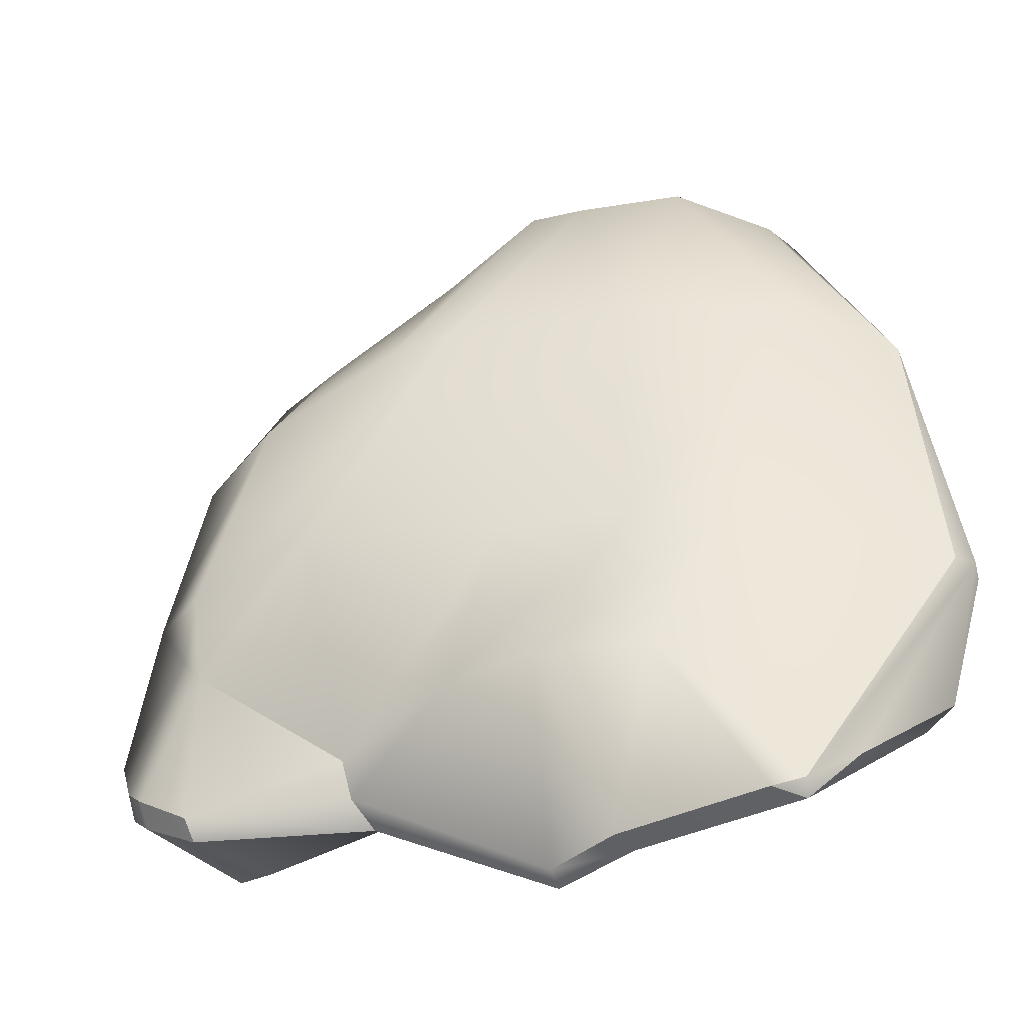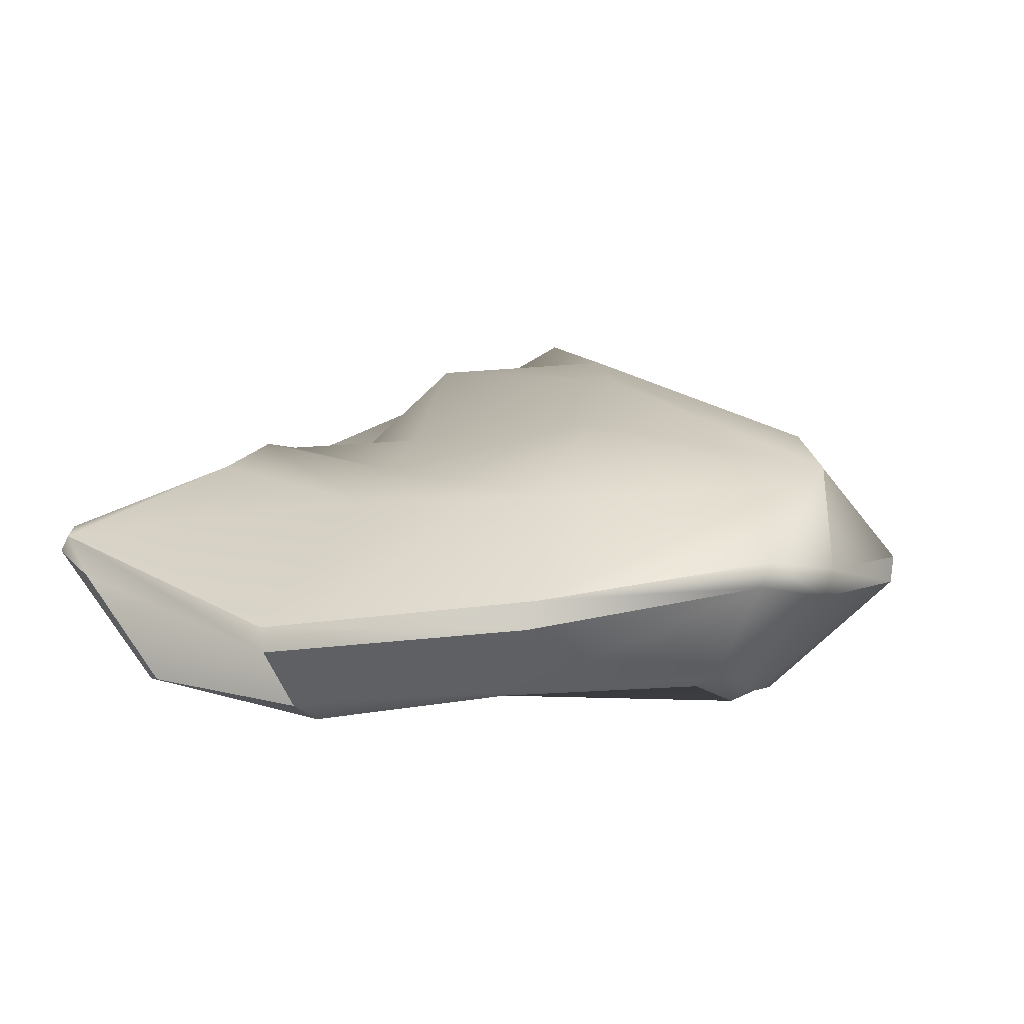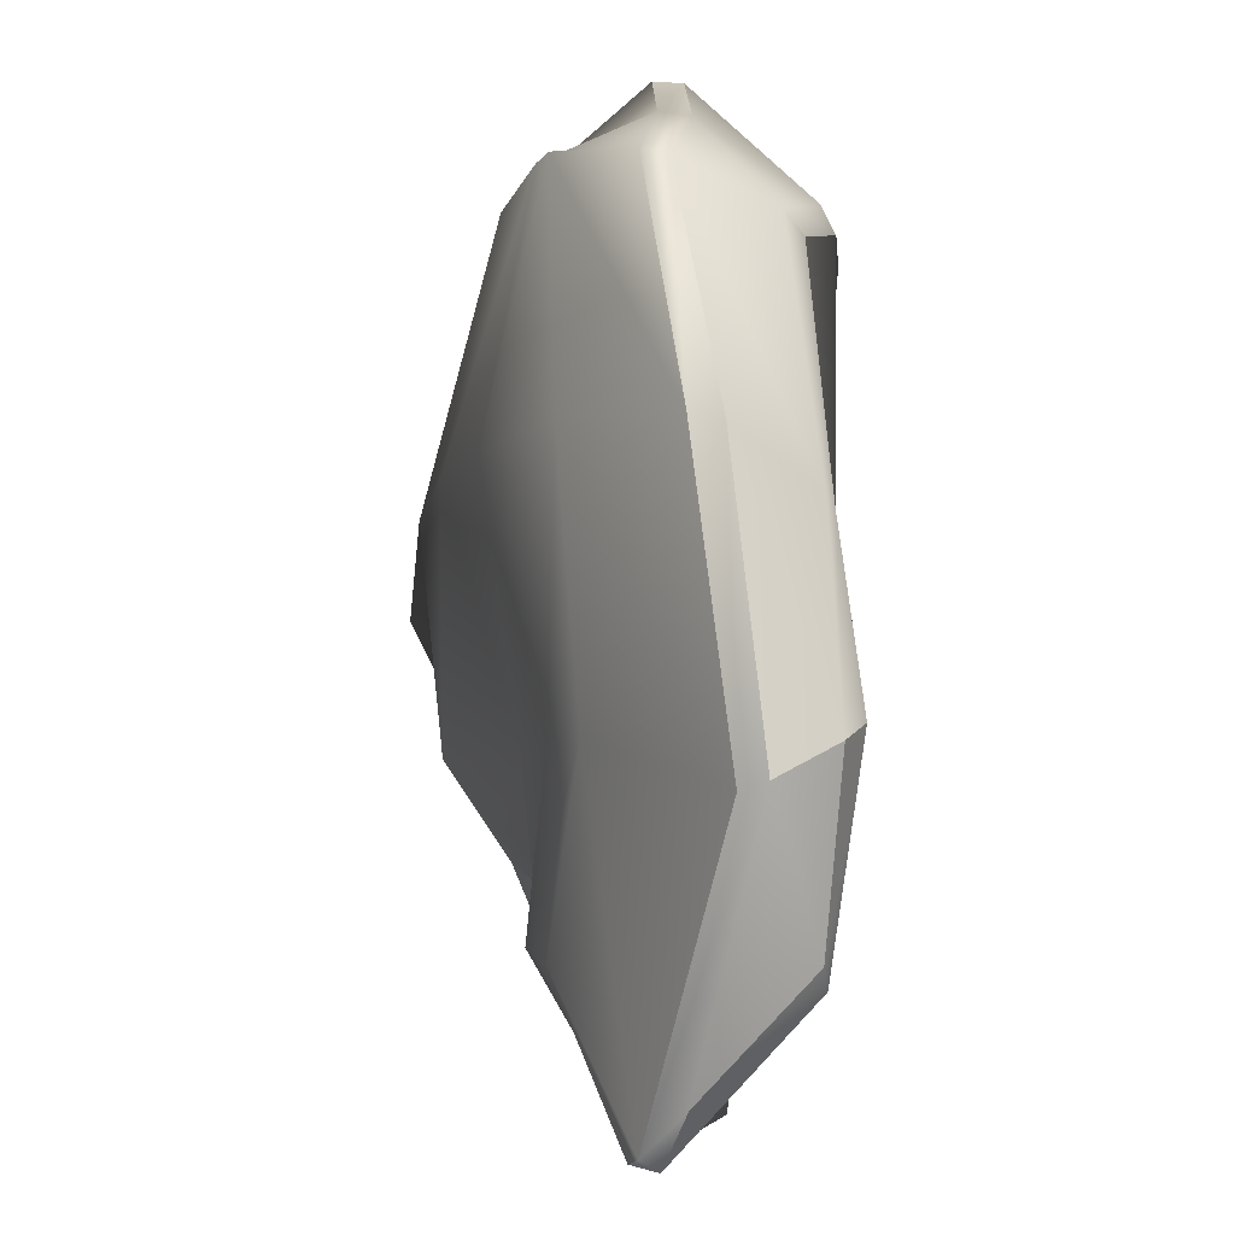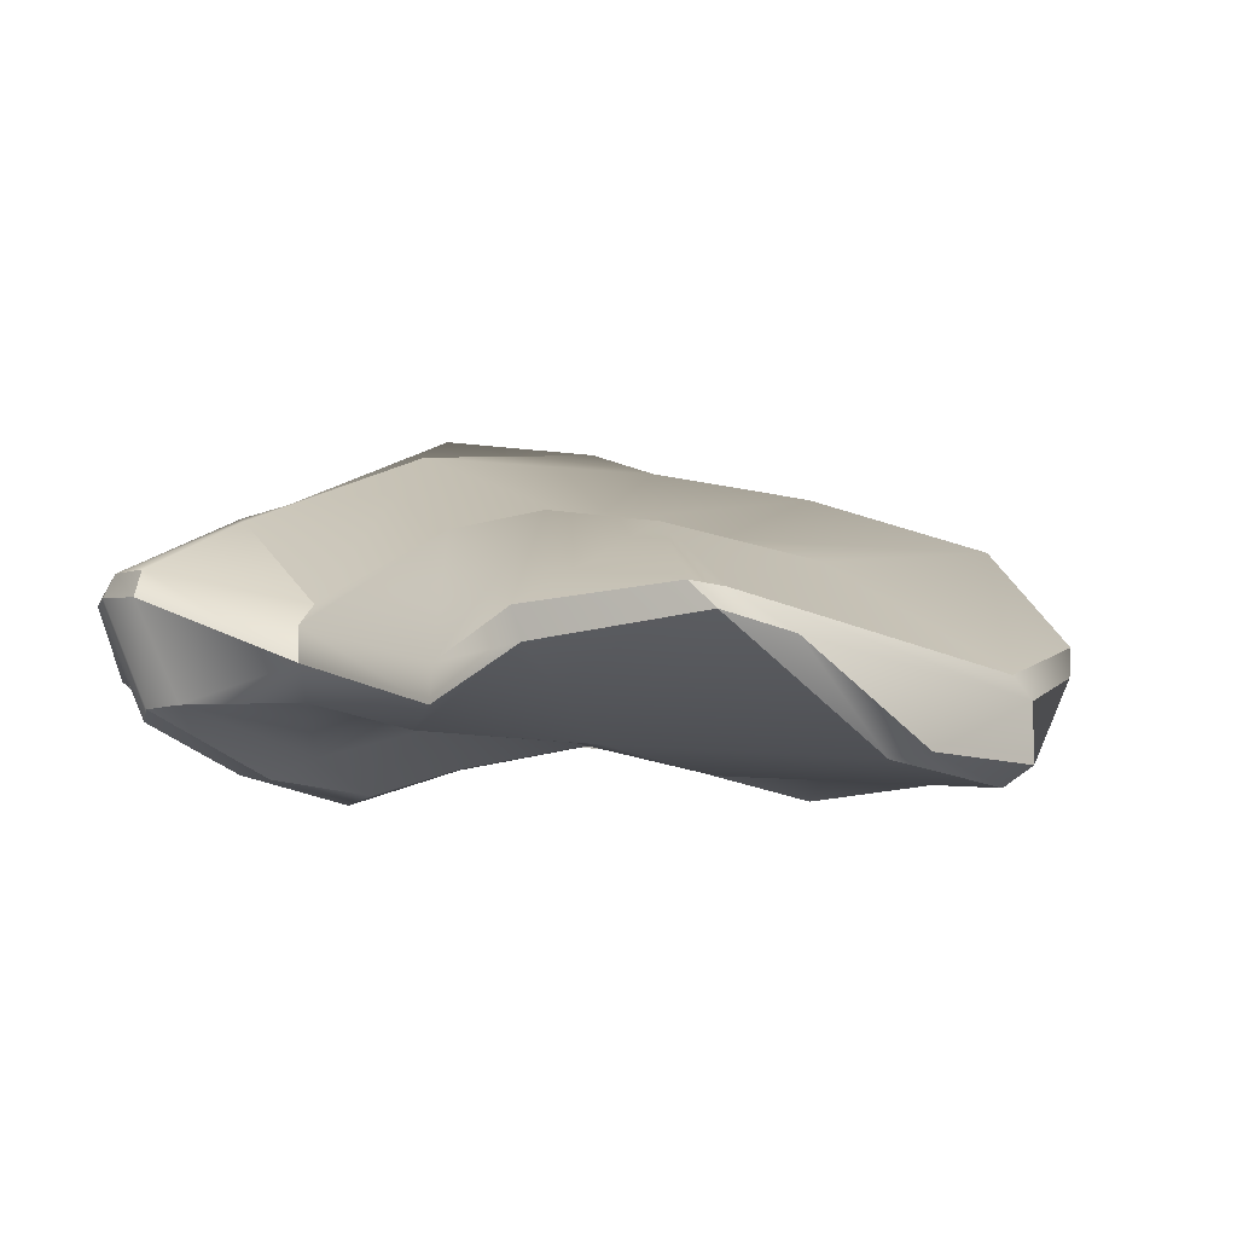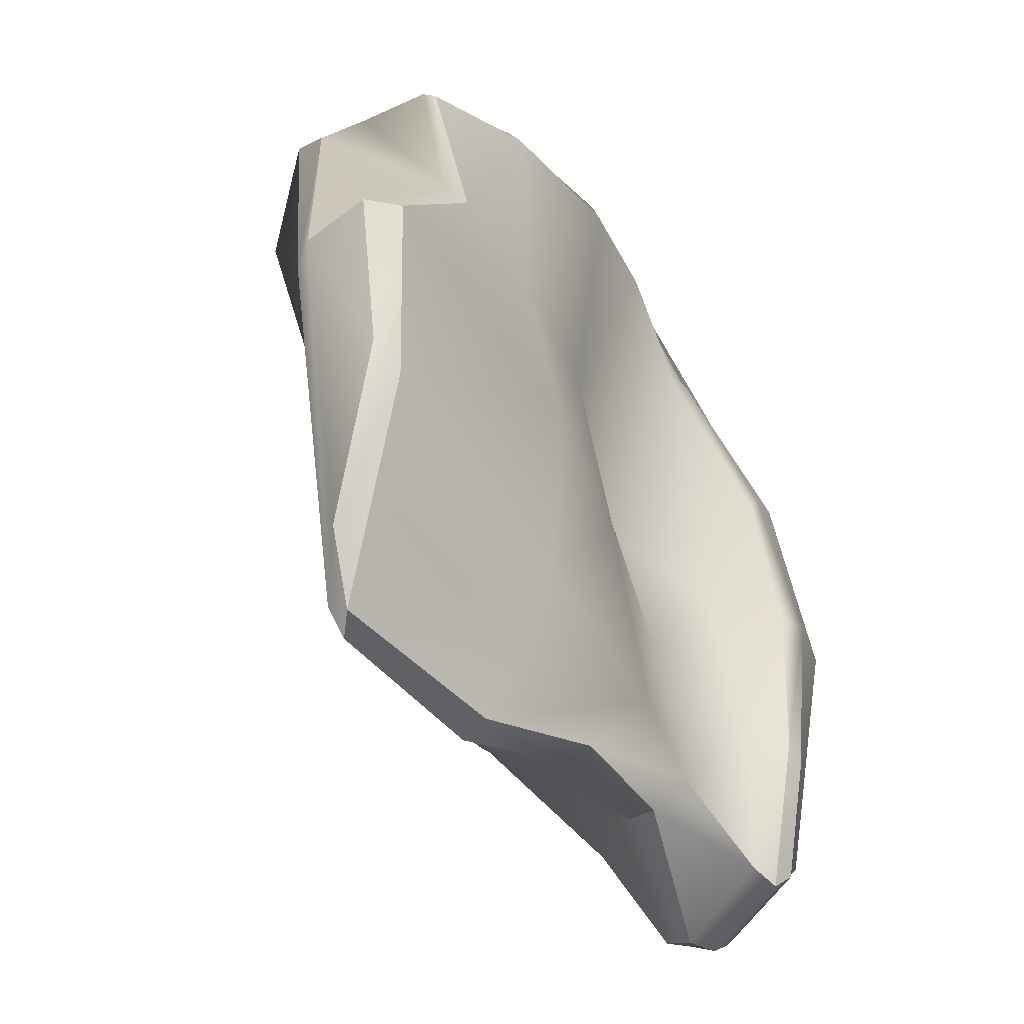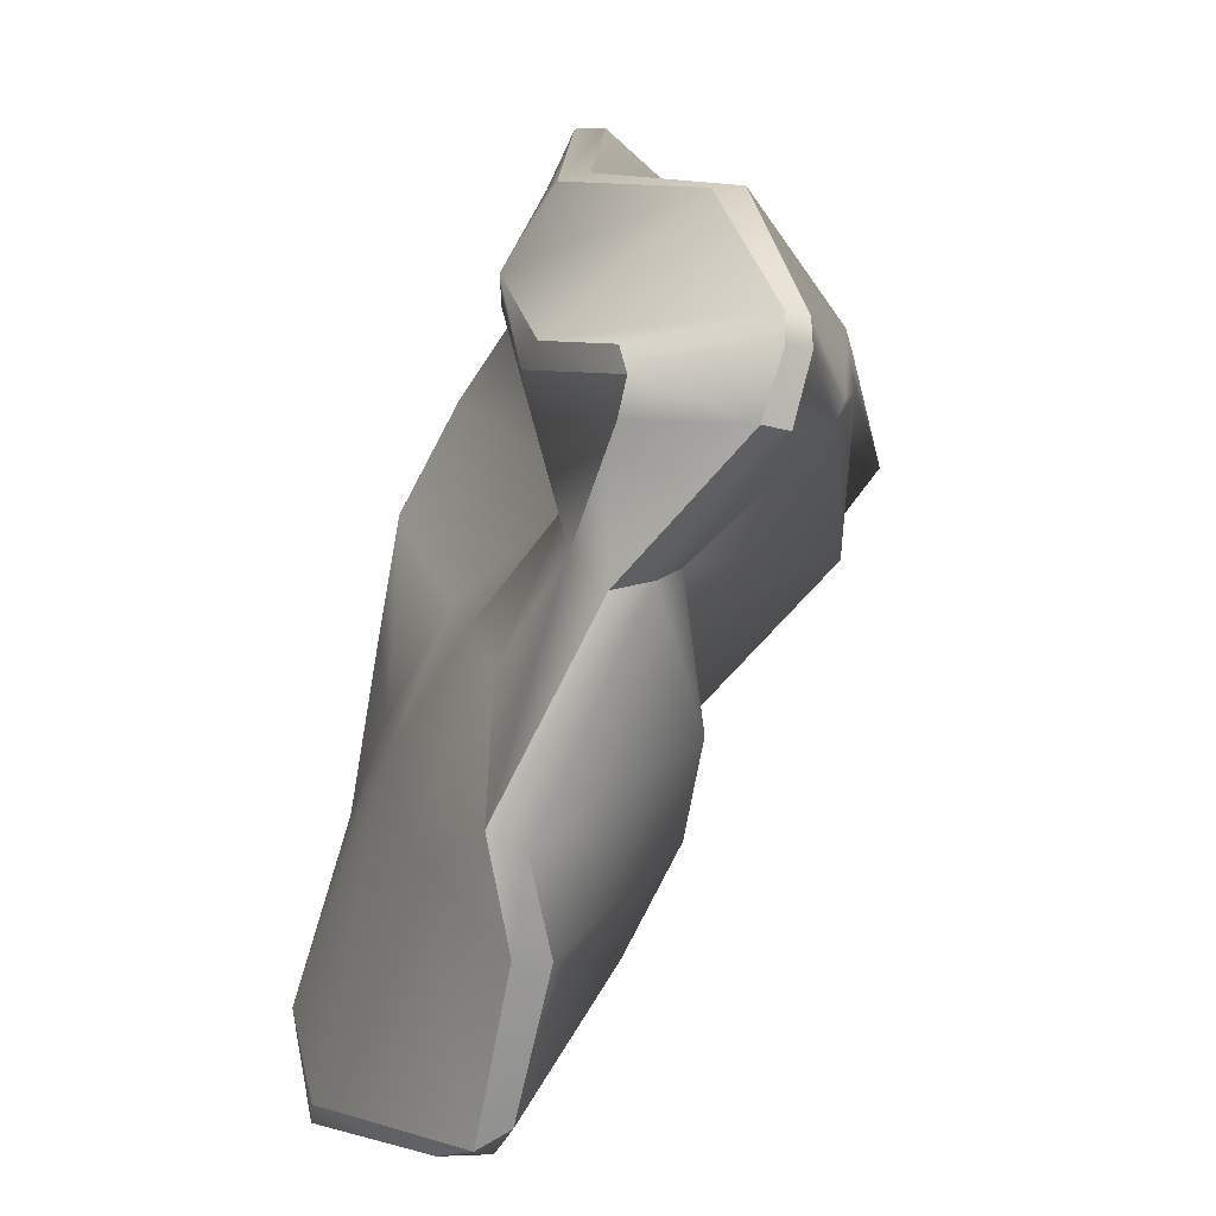
<metadata>
{"format":"obj","ext":"obj","renderer":"f3d","projection":"perspective","resolution":1024,"background":"white","views":[{"elev":-45.7,"azim":-158.5,"up":"+Z"},{"elev":7.5,"azim":-77.7,"up":"+Y"},{"elev":-5.1,"azim":-92.6,"up":"+Z"},{"elev":-3.1,"azim":-156.9,"up":"+Y"},{"elev":-52.7,"azim":-55.7,"up":"+Z"},{"elev":-64.7,"azim":72.0,"up":"+Z"}]}
</metadata>
<code>
g default
v -1.005 0.1137 0.9665
v -1.005 0.176 1.05
v -0.621 -0.02109 1.056
v -0.6286 0.02629 1.148
v -0.1422 -0.08519 1.06
v -0.1479 -0.06043 1.16
v 0.2825 0.003099 1.222
v 0.3016 0.06751 1.329
v 0.8349 0.1459 1.212
v 0.8827 0.1445 1.33
v 1.263 0.03626 0.7944
v 1.206 0.04383 0.7022
v -0.9785 0.4933 1.204
v -0.9138 0.58 1.243
v -0.566 0.5066 1.44
v -0.625 0.4056 1.412
v -0.1215 0.4971 1.653
v -0.1344 0.3962 1.644
v 0.4163 0.4183 1.347
v 0.398 0.3226 1.379
v 1.255 0.2398 1.261
v 1.21 0.1574 1.288
v 1.468 0.1748 1.001
v 1.449 0.0737 0.9425
v -0.6059 0.8322 1.303
v -0.1951 0.8627 1.368
v -0.02573 0.9698 1.251
v 0.3468 0.9448 1.005
v 0.976 0.714 0.9872
v 1.247 0.5971 0.9884
v -1.032 0.8219 0.4353
v -0.3584 1.039 0.4351
v 0.2622 1.162 0.4345
v 0.468 1.232 0.3279
v 0.938 1.271 0.03761
v 1.281 1.054 0.03855
v -0.6997 0.7398 -0.4411
v -0.3365 0.8287 -0.4273
v 0.1481 0.9026 -0.4277
v 0.7889 1.155 -0.4419
v 1.328 1.005 -0.4644
v 1.512 0.9069 -0.4753
v -0.3925 0.83 -1.099
v 0.0292 0.8858 -1.057
v 0.3816 0.8344 -1.053
v 0.8772 0.599 -1.063
v 1.322 0.9172 -0.7836
v 1.382 0.9359 -0.7029
v -0.8182 0.5795 -1.633
v -0.7014 0.6027 -1.655
v -0.8011 0.515 -1.671
v -0.9832 0.4471 -1.484
v -0.1646 0.431 -1.646
v -0.1318 0.5433 -1.651
v 0.1766 0.2464 -1.584
v 0.1593 0.3751 -1.596
v 0.8279 0.3946 -1.247
v 0.8695 0.5213 -1.185
v 1.441 0.6244 -1.291
v 1.435 0.719 -1.253
v 1.71 0.6093 -1.107
v 1.638 0.6311 -1.18
v 1.63 0.7191 -1.12
v 1.698 0.6926 -1.048
v -1.268 0.1031 -1.082
v -1.152 0.07957 -1.152
v -0.2101 0.1272 -1.15
v 0.4526 0.1743 -1.159
v 0.8602 0.268 -1.144
v 1.306 0.2627 -1.215
v 1.439 0.2488 -1.211
v 1.491 0.2072 -1.145
v -1.428 0.06166 -0.4802
v -1.31 -0.01262 -0.4269
v -0.311 0.02486 -0.4255
v 0.2076 0.138 -0.4256
v 0.7295 0.2986 -0.4724
v 1.058 0.08413 -0.7253
v 1.314 0.0253 -0.812
v 1.208 0.009971 -0.7878
v -1.001 0.0569 0.2338
v -0.9032 0.02038 0.2049
v -0.4955 0.03511 0.2057
v -0.02302 0.1192 0.205
v 0.5307 0.4362 0.1634
v 0.9931 0.1871 -0.03866
v 1.249 -0.09119 -0.1484
v 1.151 -0.05468 -0.1549
v 1.89 0.4549 -0.685
v 1.864 0.3589 -0.7203
v 1.587 0.09004 0.02209
v 1.539 -0.001059 -0.008842
v -1.395 0.3466 -0.6159
v -1.453 0.2638 -0.5875
v -1.338 0.4748 0.4169
v -1.341 0.3666 0.3848
g floor_rock_1
f 1 2 81 82
f 2 1 3 4
f 4 3 5 6
f 6 5 7 8
f 8 7 9 10
f 10 9 12 11
f 11 12 88 87
f 13 14 95 96
f 14 13 16 15
f 15 16 18 17
f 17 18 20 19
f 19 20 22 21
f 21 22 24 23
f 23 24 92 91
f 43 50 49
f 48 64 63
f 49 52 94 93
f 51 50 54 53
f 52 51 66 65
f 53 54 56 55
f 55 56 58 57
f 57 58 60 59
f 59 60 63 62
f 61 64 89 90
f 62 61 72 71
f 65 66 74 73
f 71 72 79 80
f 73 74 82 81
f 80 79 87 88
f 90 89 91 92
f 93 94 96 95
f 2 4 16 13
f 4 6 18 16
f 6 8 20 18
f 8 10 22 20
f 10 11 24 22
f 14 15 26 25
f 15 17 27 26
f 17 19 28 27
f 19 21 29 28
f 21 23 30 29
f 25 26 32 31
f 26 27 33 32
f 27 28 34 33
f 28 29 35 34
f 29 30 36 35
f 31 32 38 37
f 32 33 39 38
f 33 34 40 39
f 34 35 41 40
f 35 36 42 41
f 37 38 44 43
f 38 39 45 44
f 39 40 46 45
f 40 41 47 46
f 41 42 48 47
f 43 44 54 50
f 44 45 56 54
f 45 46 58 56
f 46 47 60 58
f 47 48 63 60
f 51 53 67 66
f 53 55 68 67
f 55 57 69 68
f 57 59 70 69
f 59 62 71 70
f 66 67 75 74
f 67 68 76 75
f 68 69 77 76
f 69 70 78 77
f 70 71 80 78
f 74 75 83 82
f 75 76 84 83
f 76 77 85 84
f 77 78 86 85
f 78 80 88 86
f 82 83 3 1
f 83 84 5 3
f 84 85 7 5
f 85 86 9 7
f 86 88 12 9
f 79 72 61 90
f 87 79 90 92
f 11 87 92 24
f 89 64 48 42
f 91 89 42 36
f 23 91 36 30
f 65 73 94 52
f 73 81 96 94
f 81 2 13 96
f 49 93 37 43
f 93 95 31 37
f 95 14 25 31
f 49 50 51 52
f 61 62 63 64

</code>
